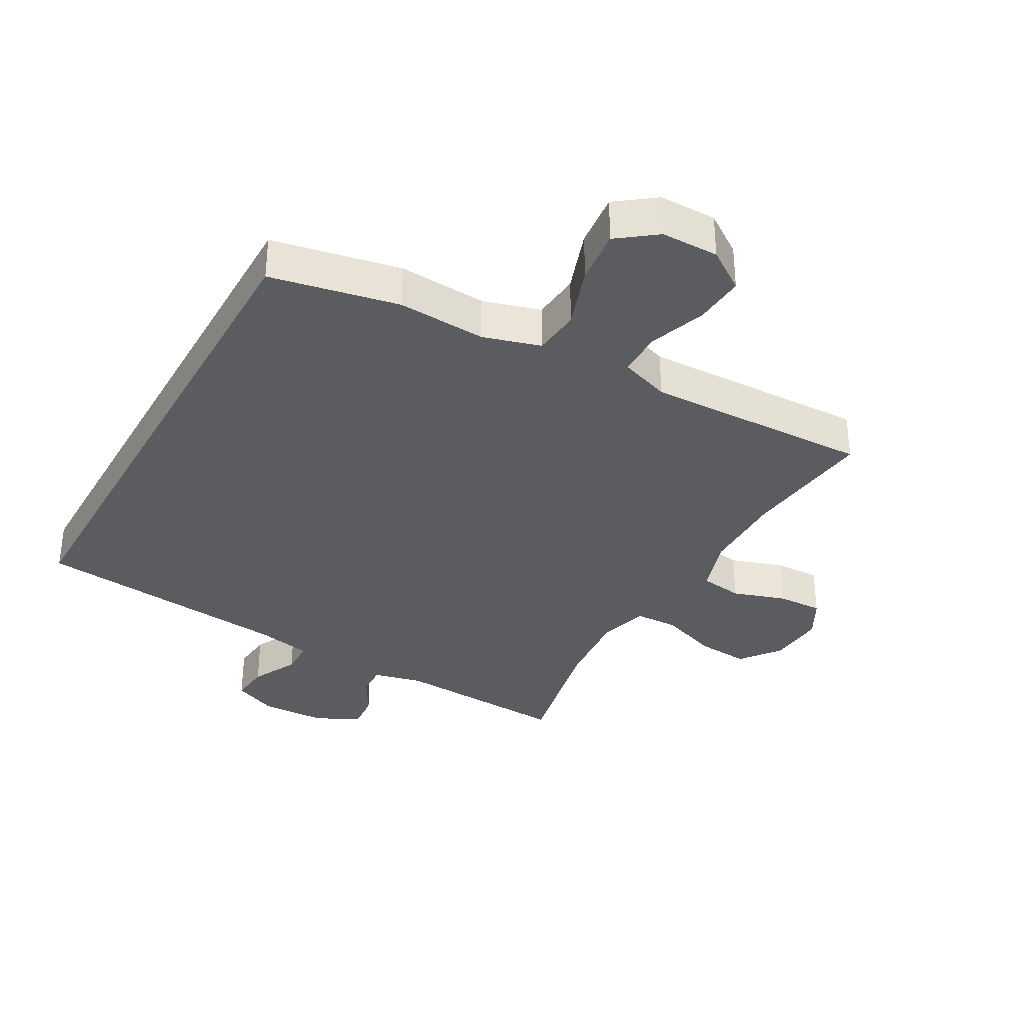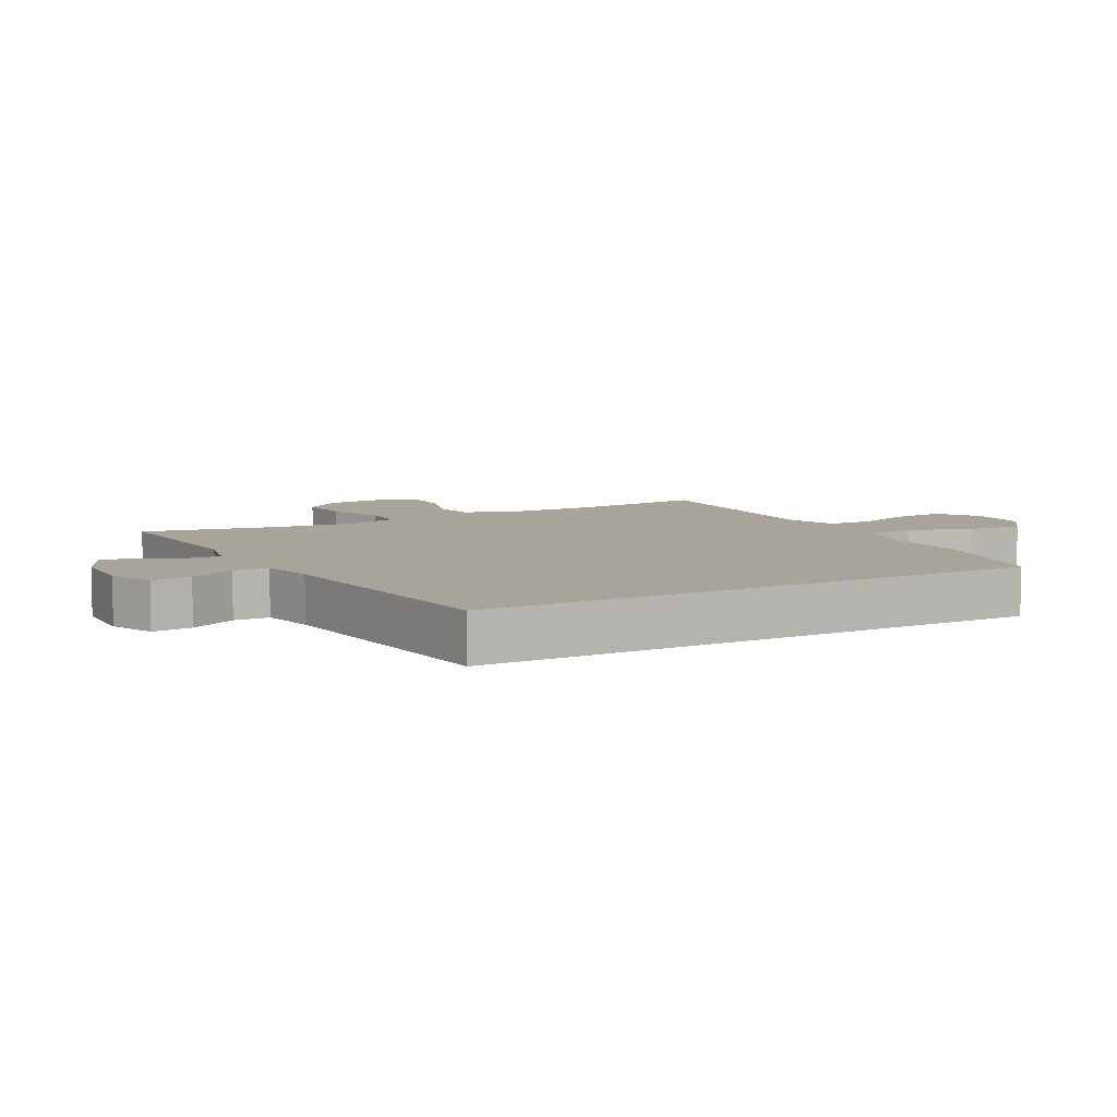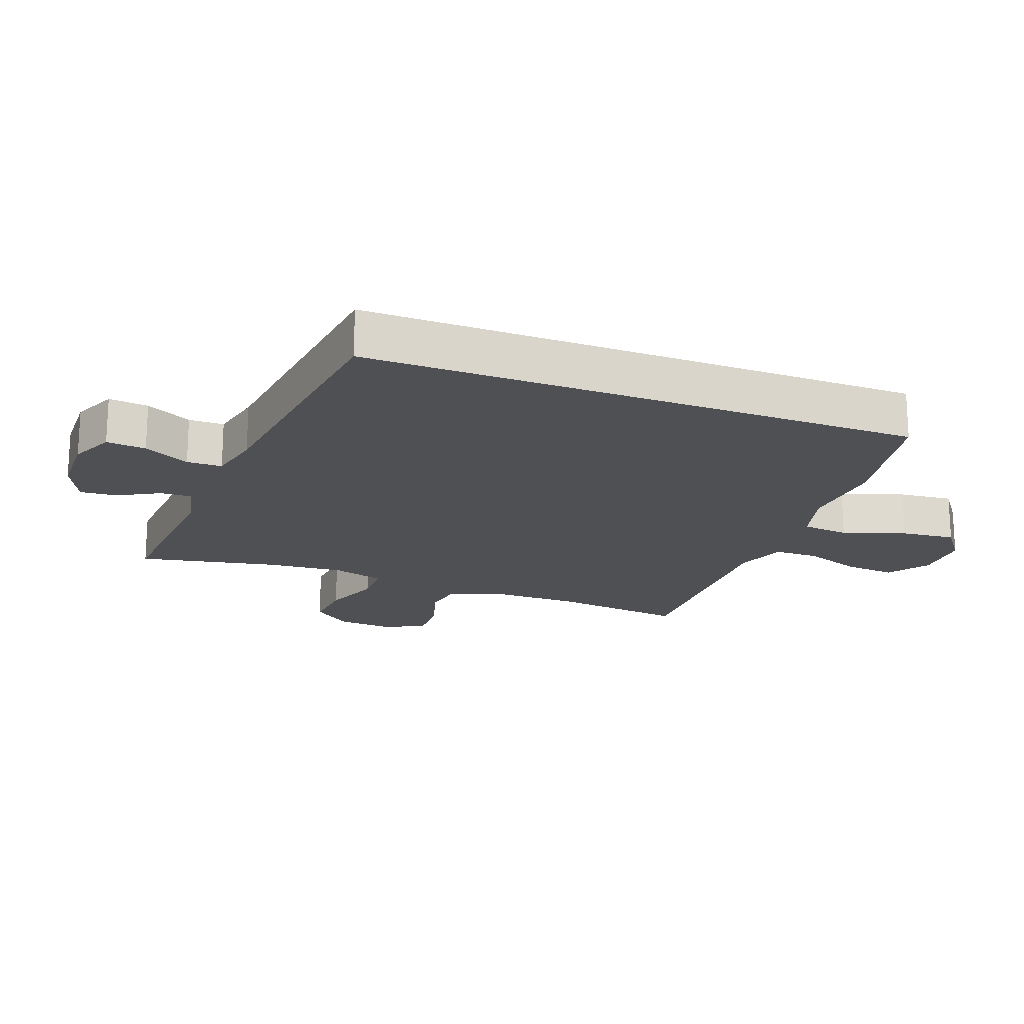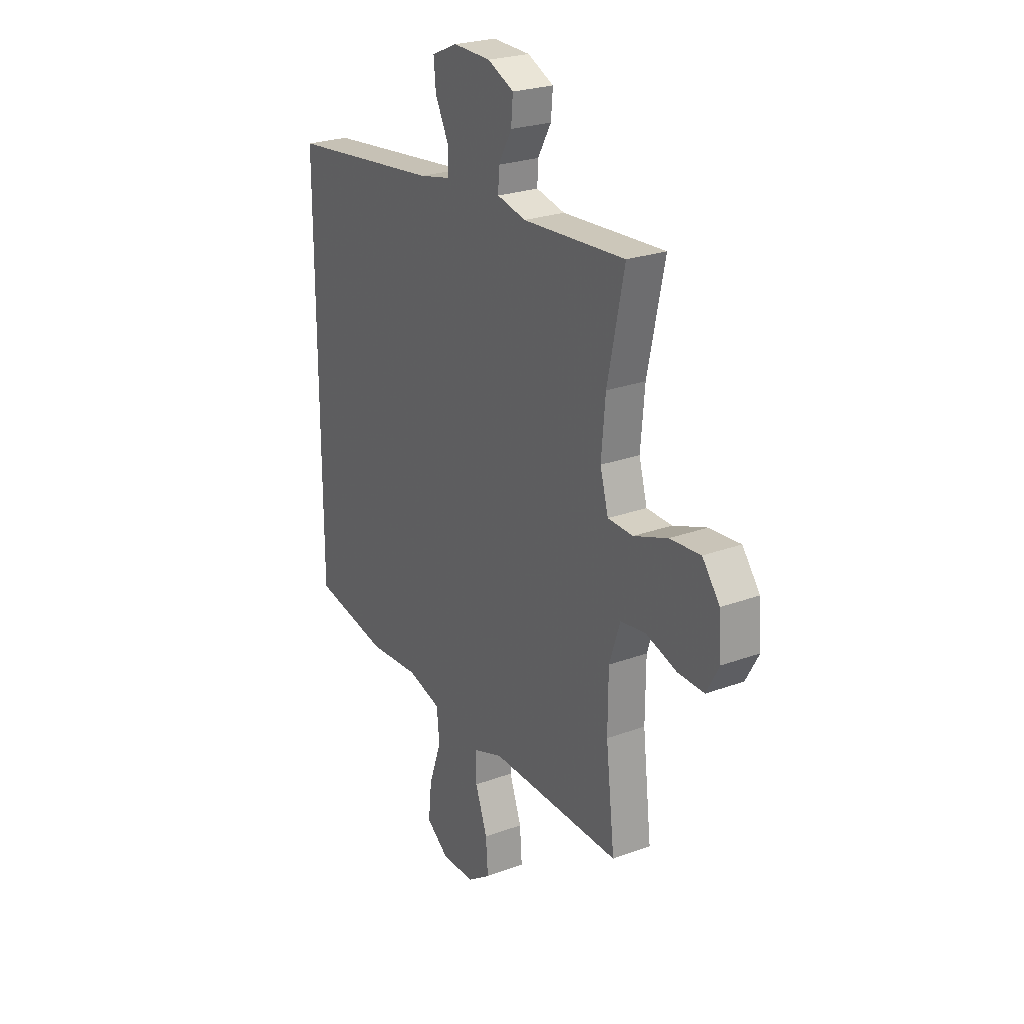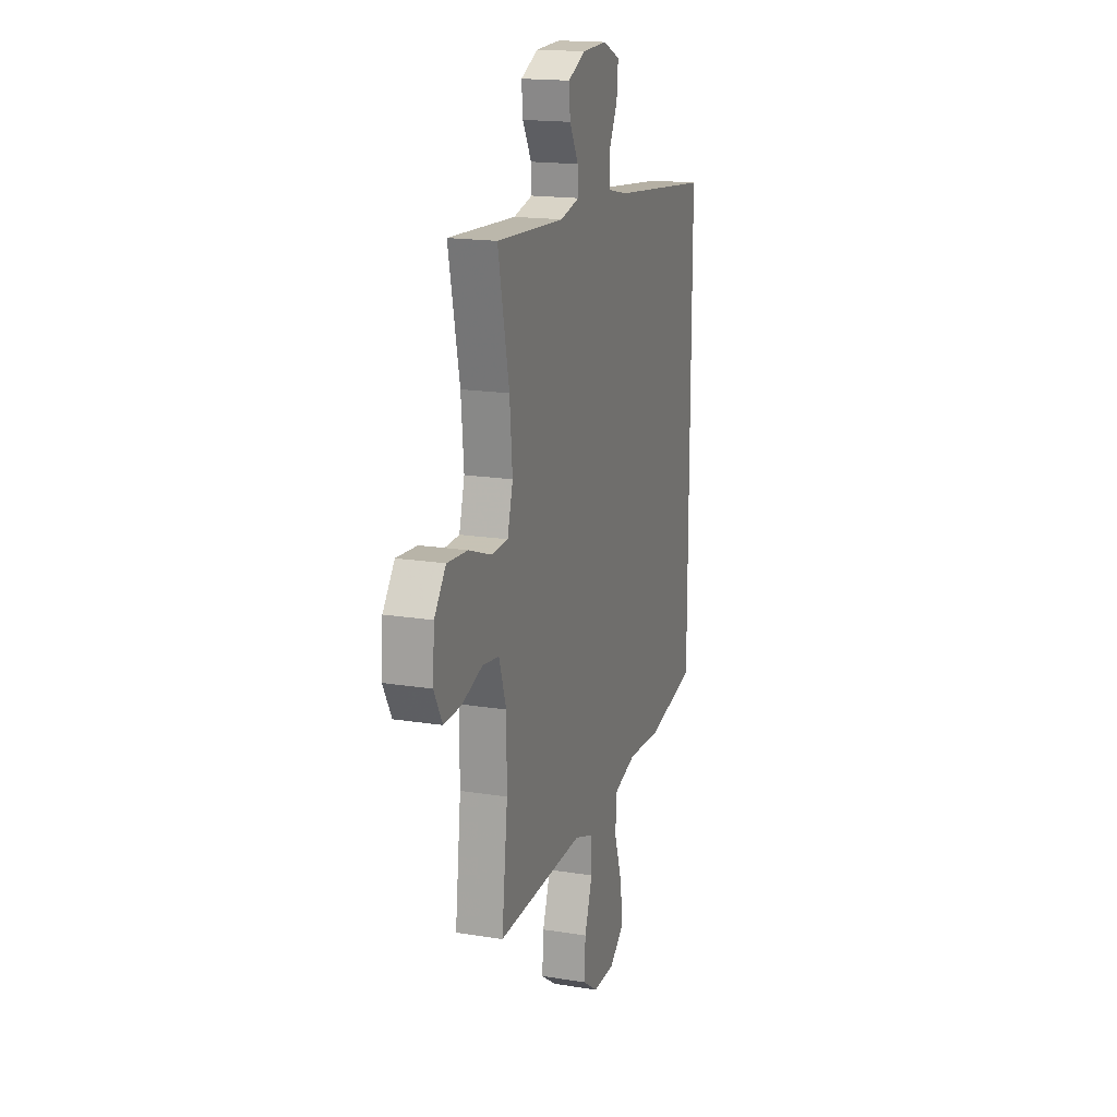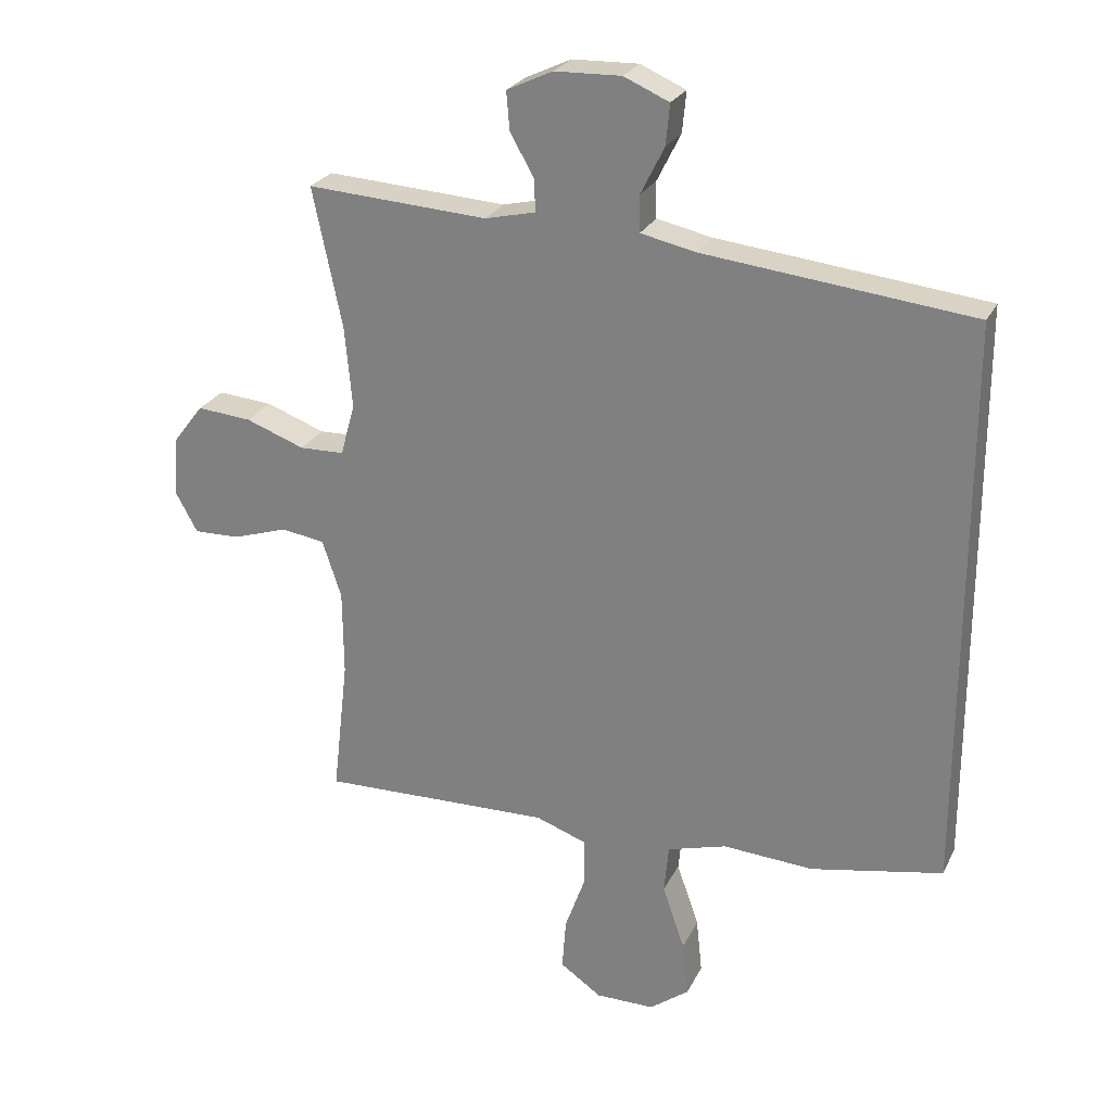
<metadata>
{"format":"obj","ext":"obj","renderer":"f3d","projection":"perspective","resolution":1024,"background":"white","views":[{"elev":-34.4,"azim":150.8,"up":"+Y"},{"elev":7.3,"azim":61.4,"up":"+Y"},{"elev":-19.0,"azim":69.1,"up":"+Y"},{"elev":24.8,"azim":-121.1,"up":"+Z"},{"elev":17.4,"azim":-72.2,"up":"+Z"},{"elev":25.4,"azim":21.3,"up":"+Z"}]}
</metadata>
<code>
v 0.5 0.07 0.426
v 0.5 0.07 -0.444
v 0.299 0.07 -0.483
v 0.161 0.07 -0.474
v 0.071 0.07 -0.5
v 0.064 0.07 -0.574
v 0.098 0.07 -0.672
v 0.107 0.07 -0.757
v 0.047 0.07 -0.802
v -0.043 0.07 -0.802
v -0.106 0.07 -0.758
v -0.1 0.07 -0.679
v -0.068 0.07 -0.589
v -0.069 0.07 -0.519
v -0.147 0.07 -0.491
v -0.268 0.07 -0.494
v -0.5 0.07 -0.5
v -0.476 0.07 -0.291
v -0.477 0.07 -0.16
v -0.506 0.07 -0.072
v -0.573 0.07 -0.062
v -0.656 0.07 -0.089
v -0.727 0.07 -0.091
v -0.761 0.07 -0.029
v -0.754 0.07 0.061
v -0.707 0.07 0.122
v -0.624 0.07 0.115
v -0.534 0.07 0.082
v -0.466 0.07 0.084
v -0.444 0.07 0.163
v -0.455 0.07 0.286
v -0.5 0.07 0.5
v -0.225 0.07 0.483
v -0.148 0.07 0.501
v -0.15 0.07 0.55
v -0.186 0.07 0.614
v -0.191 0.07 0.672
v -0.121 0.07 0.705
v -0.02 0.07 0.708
v 0.049 0.07 0.678
v 0.043 0.07 0.616
v 0.007 0.07 0.544
v 0.008 0.07 0.489
v 0.092 0.07 0.471
v 0.5 0 0.426
v 0.5 0 -0.444
v 0.299 0 -0.483
v 0.161 0 -0.474
v 0.071 0 -0.5
v 0.064 0 -0.574
v 0.098 0 -0.672
v 0.107 0 -0.757
v 0.047 0 -0.802
v -0.043 0 -0.802
v -0.106 0 -0.758
v -0.1 0 -0.679
v -0.068 0 -0.589
v -0.069 0 -0.519
v -0.147 0 -0.491
v -0.268 0 -0.494
v -0.5 0 -0.5
v -0.476 0 -0.291
v -0.477 0 -0.16
v -0.506 0 -0.072
v -0.573 0 -0.062
v -0.656 0 -0.089
v -0.727 0 -0.091
v -0.761 0 -0.029
v -0.754 0 0.061
v -0.707 0 0.122
v -0.624 0 0.115
v -0.534 0 0.082
v -0.466 0 0.084
v -0.444 0 0.163
v -0.455 0 0.286
v -0.5 0 0.5
v -0.225 0 0.483
v -0.148 0 0.501
v -0.15 0 0.55
v -0.186 0 0.614
v -0.191 0 0.672
v -0.121 0 0.705
v -0.02 0 0.708
v 0.049 0 0.678
v 0.043 0 0.616
v 0.007 0 0.544
v 0.008 0 0.489
v 0.092 0 0.471
f 40 41 42
f 39 40 42
f 38 39 42
f 37 38 42
f 36 37 42
f 35 36 42
f 34 35 42 43
f 33 34 43 44
f 31 32 33
f 2 3 4
f 1 2 4
f 44 1 4
f 33 44 4
f 31 33 4
f 30 31 4
f 26 27 28
f 25 26 28
f 24 25 28
f 23 24 28
f 22 23 28
f 21 22 28
f 20 21 28 29
f 30 4 5
f 29 30 5
f 20 29 5
f 19 20 5
f 16 17 18
f 15 16 18 19
f 11 12 13
f 10 11 13
f 9 10 13
f 8 9 13
f 7 8 13
f 6 7 13
f 6 13 14
f 5 6 14
f 5 14 15 19
f 86 85 84
f 86 84 83
f 86 83 82
f 86 82 81
f 86 81 80
f 86 80 79
f 87 86 79 78
f 88 87 78 77
f 77 76 75
f 48 47 46
f 48 46 45
f 48 45 88
f 48 88 77
f 48 77 75
f 48 75 74
f 72 71 70
f 72 70 69
f 72 69 68
f 72 68 67
f 72 67 66
f 72 66 65
f 73 72 65 64
f 49 48 74
f 49 74 73
f 49 73 64
f 49 64 63
f 62 61 60
f 63 62 60 59
f 57 56 55
f 57 55 54
f 57 54 53
f 57 53 52
f 57 52 51
f 57 51 50
f 58 57 50
f 58 50 49
f 63 59 58 49
f 1 45 46 2
f 2 46 47 3
f 3 47 48 4
f 4 48 49 5
f 5 49 50 6
f 6 50 51 7
f 7 51 52 8
f 8 52 53 9
f 9 53 54 10
f 10 54 55 11
f 11 55 56 12
f 12 56 57 13
f 13 57 58 14
f 14 58 59 15
f 15 59 60 16
f 16 60 61 17
f 17 61 62 18
f 18 62 63 19
f 19 63 64 20
f 20 64 65 21
f 21 65 66 22
f 22 66 67 23
f 23 67 68 24
f 24 68 69 25
f 25 69 70 26
f 26 70 71 27
f 27 71 72 28
f 28 72 73 29
f 29 73 74 30
f 30 74 75 31
f 31 75 76 32
f 32 76 77 33
f 33 77 78 34
f 34 78 79 35
f 35 79 80 36
f 36 80 81 37
f 37 81 82 38
f 38 82 83 39
f 39 83 84 40
f 40 84 85 41
f 41 85 86 42
f 42 86 87 43
f 43 87 88 44
f 44 88 45 1

</code>
